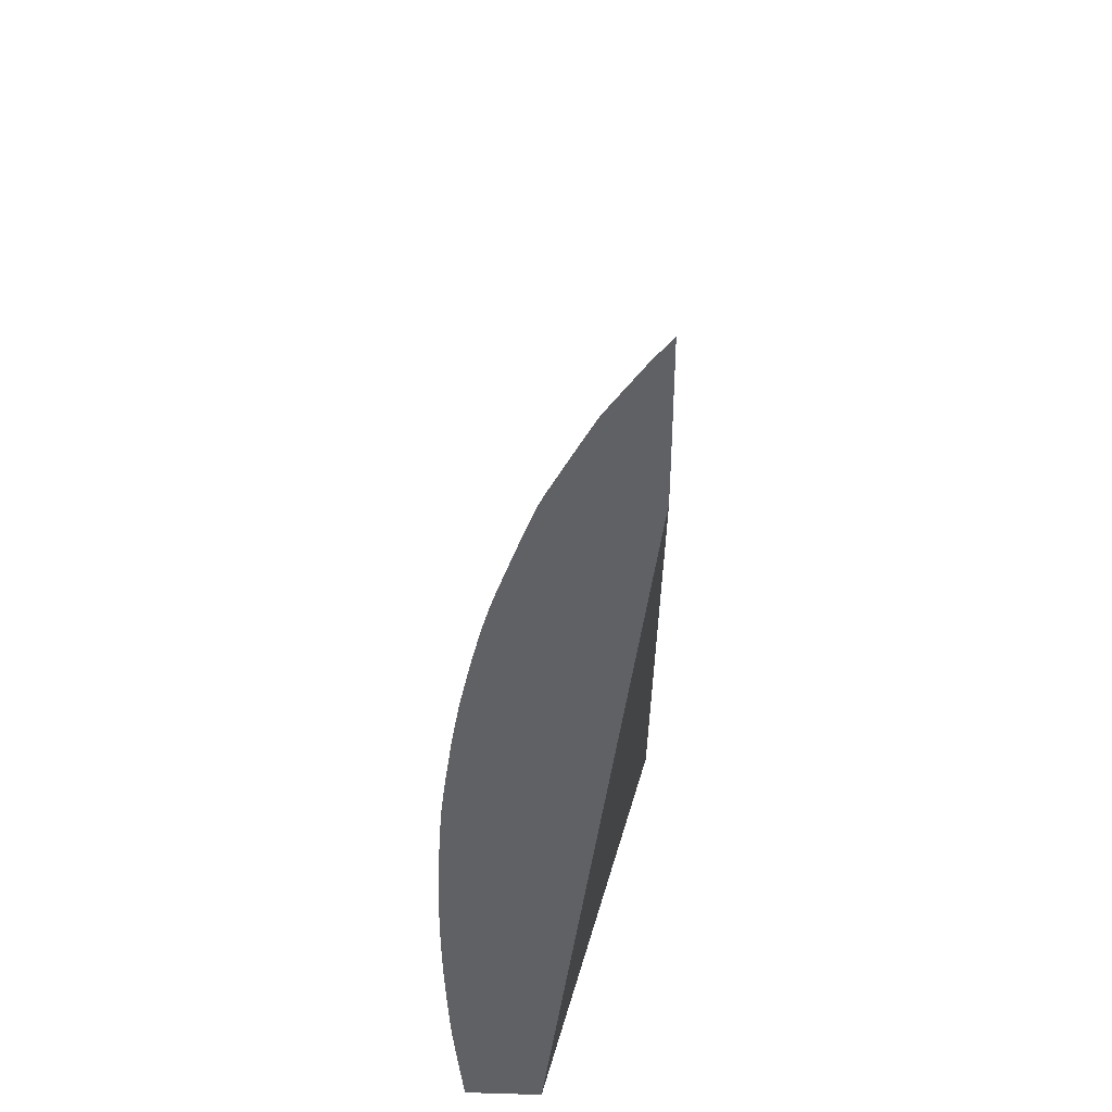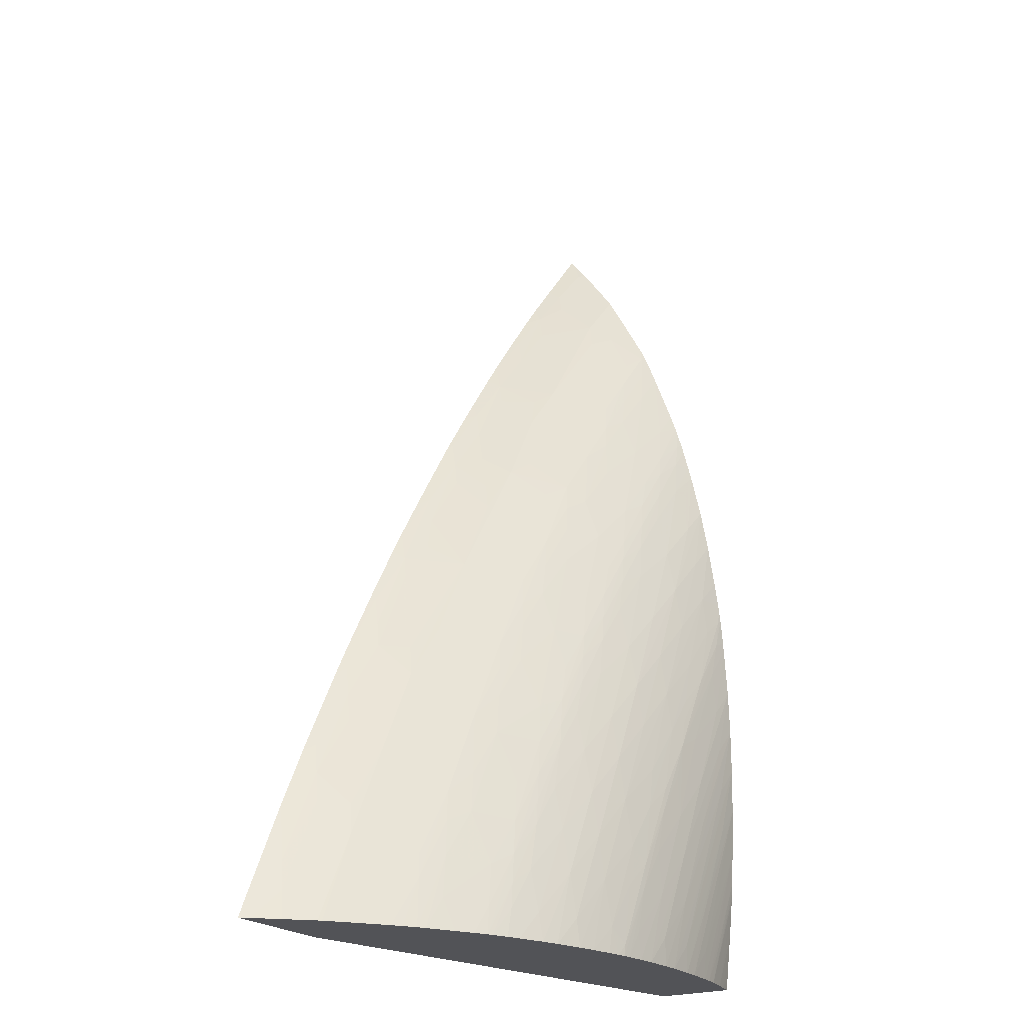
<metadata>
{"format":"obj","ext":"obj","renderer":"f3d","projection":"perspective","resolution":1024,"background":"white","views":[{"elev":40.6,"azim":92.0,"up":"+Y"},{"elev":-22.3,"azim":-57.0,"up":"+Y"}]}
</metadata>
<code>
v -1.407 2.04 0.1173
v -1.405 2.04 0.1191
v -1.404 2.046 0.1173
v -1.363 2.04 0.1173
v -1.404 2.04 0.1206
v -1.389 2.074 0.1201
v -1.392 2.071 0.1173
v -1.179 2.04 0.1574
v -1.181 2.04 0.1578
v -1.181 2.338 0.1173
v -1.179 2.341 0.1173
v -1.396 2.04 0.1284
v -1.394 2.051 0.126
v -1.391 2.062 0.1232
v -1.386 2.083 0.1173
v -1.374 2.098 0.1235
v -1.179 2.04 0.1638
v -1.179 2.351 0.1173
v -1.388 2.04 0.1372
v -1.371 2.074 0.1379
v -1.377 2.086 0.1265
v -1.371 2.109 0.1203
v -1.375 2.107 0.1173
v -1.368 2.086 0.1352
v -1.364 2.103 0.1307
v -1.36 2.12 0.1263
v -1.357 2.132 0.1233
v -1.179 2.04 0.1874
v -1.179 2.402 0.1173
v -1.387 2.04 0.1382
v -1.374 2.062 0.1403
v -1.36 2.086 0.1428
v -1.357 2.097 0.1405
v -1.354 2.109 0.1379
v -1.354 2.144 0.12
v -1.369 2.118 0.1173
v -1.336 2.143 0.1377
v -1.346 2.138 0.1305
v -1.342 2.155 0.1258
v -1.185 2.04 0.1888
v -1.179 2.045 0.1881
v -1.194 2.384 0.1173
v -1.199 2.373 0.122
v -1.179 2.4 0.1195
v -1.38 2.04 0.1438
v -1.377 2.051 0.1425
v -1.365 2.068 0.1453
v -1.346 2.087 0.1524
v -1.347 2.103 0.1454
v -1.352 2.068 0.1547
v -1.342 2.12 0.1426
v -1.339 2.132 0.1403
v -1.353 2.149 0.1173
v -1.357 2.141 0.1173
v -1.339 2.166 0.1228
v -1.335 2.177 0.1191
v -1.324 2.155 0.142
v -1.321 2.165 0.1398
v -1.303 2.199 0.1391
v -1.333 2.155 0.1345
v -1.33 2.138 0.145
v -1.323 2.19 0.1245
v -1.19 2.04 0.1899
v -1.179 2.062 0.19
v -1.201 2.376 0.1173
v -1.189 2.38 0.1257
v -1.182 2.392 0.1229
v -1.207 2.368 0.1173
v -1.213 2.36 0.1173
v -1.215 2.354 0.1209
v -1.202 2.364 0.1252
v -1.179 2.393 0.1247
v -1.367 2.04 0.1535
v -1.363 2.052 0.1521
v -1.337 2.094 0.1564
v -1.335 2.103 0.1547
v -1.329 2.122 0.1521
v -1.355 2.059 0.1563
v -1.338 2.176 0.1173
v -1.32 2.199 0.1219
v -1.334 2.181 0.1173
v -1.317 2.138 0.1543
v -1.311 2.156 0.1514
v -1.312 2.172 0.144
v -1.298 2.173 0.1535
v -1.295 2.191 0.1483
v -1.283 2.195 0.155
v -1.291 2.207 0.1435
v -1.272 2.242 0.1418
v -1.269 2.252 0.1395
v -1.284 2.231 0.1378
v -1.29 2.242 0.1257
v -1.305 2.22 0.1241
v -1.311 2.206 0.1267
v -1.32 2.128 0.1562
v -1.197 2.04 0.1913
v -1.179 2.076 0.1914
v -1.179 2.379 0.1351
v -1.179 2.381 0.1333
v -1.191 2.365 0.1347
v -1.221 2.351 0.1173
v -1.208 2.348 0.1314
v -1.197 2.353 0.1378
v -1.229 2.34 0.1173
v -1.231 2.335 0.1194
v -1.235 2.323 0.1237
v -1.219 2.343 0.125
v -1.364 2.04 0.1561
v -1.34 2.082 0.1582
v -1.331 2.087 0.1624
v -1.326 2.103 0.1601
v -1.344 2.068 0.1602
v -1.359 2.04 0.159
v -1.302 2.232 0.1204
v -1.317 2.211 0.1178
v -1.318 2.21 0.1173
v -1.322 2.202 0.1173
v -1.327 2.195 0.1173
v -1.302 2.162 0.1557
v -1.287 2.183 0.1572
v -1.268 2.216 0.1564
v -1.277 2.209 0.153
v -1.278 2.225 0.1453
v -1.259 2.242 0.1509
v -1.28 2.242 0.1344
v -1.249 2.248 0.1553
v -1.259 2.258 0.1431
v -1.237 2.291 0.1421
v -1.233 2.303 0.1392
v -1.249 2.283 0.1377
v -1.264 2.263 0.136
v -1.271 2.272 0.1244
v -1.276 2.258 0.1293
v -1.286 2.252 0.1226
v -1.313 2.122 0.1621
v -1.308 2.138 0.1598
v -1.305 2.15 0.1578
v -1.198 2.04 0.1915
v -1.179 2.08 0.1917
v -1.18 2.075 0.1916
v -1.179 2.375 0.1374
v -1.18 2.372 0.1386
v -1.201 2.341 0.1411
v -1.185 2.36 0.1419
v -1.234 2.333 0.1173
v -1.247 2.315 0.1177
v -1.251 2.304 0.1223
v -1.242 2.311 0.1267
v -1.315 2.086 0.1713
v -1.31 2.102 0.1692
v -1.328 2.067 0.1693
v -1.356 2.04 0.1607
v -1.348 2.052 0.1622
v -1.284 2.263 0.1173
v -1.3 2.237 0.1173
v -1.306 2.229 0.1173
v -1.316 2.212 0.1173
v -1.29 2.173 0.159
v -1.277 2.189 0.1605
v -1.271 2.204 0.1585
v -1.256 2.225 0.1597
v -1.252 2.236 0.1576
v -1.265 2.225 0.1544
v -1.237 2.256 0.1586
v -1.233 2.268 0.1564
v -1.243 2.261 0.1532
v -1.243 2.277 0.1453
v -1.225 2.295 0.1485
v -1.23 2.277 0.1543
v -1.213 2.299 0.1548
v -1.221 2.312 0.1429
v -1.243 2.296 0.1351
v -1.255 2.294 0.1254
v -1.267 2.284 0.1205
v -1.283 2.264 0.1184
v -1.293 2.136 0.1687
v -1.297 2.12 0.1711
v -1.295 2.156 0.1614
v -1.199 2.04 0.1916
v -1.198 2.041 0.1915
v -1.179 2.084 0.192
v -1.179 2.373 0.139
v -1.207 2.329 0.1439
v -1.191 2.331 0.1537
v -1.191 2.347 0.1455
v -1.181 2.338 0.1566
v -1.179 2.343 0.1552
v -1.179 2.347 0.1532
v -1.179 2.362 0.145
v -1.247 2.317 0.1173
v -1.248 2.315 0.1173
v -1.253 2.307 0.1173
v -1.266 2.29 0.1173
v -1.3 2.107 0.1728
v -1.318 2.072 0.1729
v -1.332 2.051 0.1712
v -1.346 2.04 0.1663
v -1.339 2.04 0.1699
v -1.281 2.267 0.1173
v -1.277 2.173 0.166
v -1.261 2.209 0.1625
v -1.242 2.225 0.1671
v -1.243 2.242 0.1609
v -1.221 2.277 0.1594
v -1.217 2.288 0.1574
v -1.197 2.319 0.1557
v -1.207 2.312 0.1521
v -1.272 2.281 0.1173
v -1.282 2.141 0.1725
v -1.277 2.156 0.171
v -1.286 2.129 0.174
v -1.195 2.051 0.1919
v -1.203 2.04 0.1921
v -1.179 2.096 0.1927
v -1.201 2.307 0.1582
v -1.186 2.326 0.1589
v -1.179 2.329 0.1611
v -1.179 2.336 0.1585
v -1.179 2.339 0.157
v -1.288 2.12 0.175
v -1.303 2.095 0.1742
v -1.334 2.04 0.1725
v -1.321 2.061 0.1742
v -1.306 2.086 0.1752
v -1.264 2.173 0.1723
v -1.259 2.19 0.1699
v -1.23 2.225 0.1727
v -1.224 2.242 0.1702
v -1.226 2.261 0.1625
v -1.242 2.209 0.1718
v -1.207 2.277 0.1665
v -1.207 2.294 0.1603
v -1.267 2.162 0.1736
v -1.277 2.136 0.176
v -1.271 2.151 0.1751
v -1.207 2.04 0.1925
v -1.179 2.114 0.1936
v -1.207 2.051 0.1931
v -1.191 2.312 0.1616
v -1.179 2.326 0.1624
v -1.294 2.102 0.1764
v -1.277 2.12 0.1792
v -1.332 2.04 0.1734
v -1.323 2.051 0.1752
v -1.312 2.067 0.1765
v -1.294 2.086 0.1796
v -1.252 2.184 0.1746
v -1.249 2.195 0.173
v -1.233 2.216 0.1739
v -1.218 2.236 0.1747
v -1.214 2.248 0.1731
v -1.208 2.261 0.1717
v -1.195 2.277 0.1724
v -1.189 2.294 0.1695
v -1.256 2.173 0.1759
v -1.261 2.156 0.1777
v -1.218 2.04 0.1935
v -1.179 2.131 0.194
v -1.19 2.103 0.1939
v -1.207 2.068 0.1938
v -1.179 2.312 0.1673
v -1.277 2.103 0.1825
v -1.259 2.138 0.1818
v -1.327 2.04 0.1759
v -1.312 2.051 0.1797
v -1.322 2.04 0.1778
v -1.294 2.068 0.1828
v -1.237 2.204 0.1755
v -1.222 2.225 0.1762
v -1.202 2.256 0.1754
v -1.198 2.268 0.1738
v -1.182 2.287 0.1744
v -1.179 2.296 0.1731
v -1.179 2.298 0.1723
v -1.179 2.304 0.1701
v -1.242 2.173 0.1808
v -1.242 2.19 0.1768
v -1.225 2.04 0.1939
v -1.179 2.149 0.194
v -1.19 2.12 0.1941
v -1.207 2.086 0.1941
v -1.225 2.051 0.1941
v -1.259 2.12 0.1849
v -1.277 2.086 0.1853
v -1.242 2.155 0.1841
v -1.312 2.04 0.1815
v -1.305 2.04 0.1836
v -1.294 2.051 0.1854
v -1.226 2.209 0.1782
v -1.207 2.225 0.1811
v -1.208 2.242 0.1769
v -1.191 2.261 0.178
v -1.186 2.277 0.1758
v -1.179 2.285 0.1761
v -1.179 2.289 0.175
v -1.225 2.19 0.1828
v -1.236 2.04 0.1941
v -1.19 2.138 0.1939
v -1.207 2.103 0.194
v -1.225 2.068 0.1941
v -1.179 2.166 0.1936
v -1.259 2.103 0.1873
v -1.242 2.138 0.1867
v -1.277 2.068 0.1875
v -1.225 2.173 0.1858
v -1.207 2.207 0.1846
v -1.294 2.04 0.1867
v -1.19 2.242 0.1828
v -1.179 2.272 0.1796
v -1.179 2.277 0.1782
v -1.242 2.04 0.194
v -1.207 2.12 0.1937
v -1.225 2.086 0.1938
v -1.242 2.051 0.1938
v -1.179 2.186 0.1925
v -1.19 2.155 0.1933
v -1.241 2.119 0.1894
v -1.225 2.155 0.1883
v -1.258 2.085 0.1897
v -1.287 2.04 0.1883
v -1.276 2.05 0.1897
v -1.207 2.19 0.1874
v -1.19 2.225 0.186
v -1.179 2.253 0.1837
v -1.253 2.04 0.1935
v -1.209 2.139 0.1926
v -1.225 2.103 0.193
v -1.242 2.068 0.1932
v -1.179 2.19 0.1923
v -1.185 2.187 0.1919
v -1.19 2.172 0.1923
v -1.245 2.103 0.1903
v -1.225 2.139 0.1903
v -1.206 2.172 0.1898
v -1.19 2.207 0.1887
v -1.263 2.068 0.1904
v -1.252 2.079 0.1915
v -1.279 2.04 0.1902
v -1.274 2.04 0.1911
v -1.269 2.044 0.1916
v -1.179 2.236 0.1868
v -1.26 2.04 0.1929
v -1.219 2.134 0.1919
v -1.225 2.119 0.1921
v -1.242 2.085 0.1923
v -1.26 2.05 0.1923
v -1.179 2.2 0.1915
v -1.181 2.199 0.1914
v -1.2 2.166 0.1917
v -1.204 2.155 0.1921
v -1.234 2.112 0.1915
v -1.215 2.146 0.1913
v -1.212 2.155 0.1907
v -1.19 2.192 0.1905
v -1.179 2.207 0.1907
v -1.179 2.218 0.1894
v -1.254 2.068 0.1919
v -1.236 2.103 0.1919
v -1.27 2.04 0.1917
v -1.267 2.04 0.1921
v -1.179 2.205 0.191
f 1 2 3
f 1 3 7
f 1 7 15
f 1 15 23
f 1 23 36
f 1 36 54
f 1 54 53
f 1 53 79
f 1 79 81
f 1 81 118
f 1 118 117
f 1 117 116
f 1 116 157
f 1 157 156
f 1 156 155
f 1 155 154
f 1 154 199
f 1 199 208
f 1 208 193
f 1 193 192
f 1 192 191
f 1 191 190
f 1 190 145
f 1 145 104
f 1 104 101
f 1 101 69
f 1 69 68
f 1 68 65
f 1 65 42
f 1 42 29
f 1 29 18
f 1 18 10
f 1 10 4
f 1 4 9
f 1 9 17
f 1 17 28
f 1 28 40
f 1 40 63
f 1 63 96
f 1 96 138
f 1 138 179
f 1 179 213
f 1 213 236
f 1 236 257
f 1 257 278
f 1 278 297
f 1 297 311
f 1 311 325
f 1 325 342
f 1 342 360
f 1 360 359
f 1 359 339
f 1 339 338
f 1 338 320
f 1 320 307
f 1 307 287
f 1 287 286
f 1 286 266
f 1 266 264
f 1 264 243
f 1 243 222
f 1 222 198
f 1 198 197
f 1 197 152
f 1 152 113
f 1 113 108
f 1 108 73
f 1 73 45
f 1 45 30
f 1 30 19
f 1 19 12
f 1 12 5
f 1 5 2
f 2 5 6
f 2 6 3
f 3 6 7
f 4 8 9
f 4 10 11
f 4 11 8
f 5 12 13
f 5 13 14
f 5 14 6
f 6 15 7
f 6 14 16
f 6 16 15
f 8 17 9
f 8 11 18
f 8 18 29
f 8 29 44
f 8 44 72
f 8 72 99
f 8 99 98
f 8 98 141
f 8 141 182
f 8 182 189
f 8 189 188
f 8 188 187
f 8 187 219
f 8 219 218
f 8 218 217
f 8 217 240
f 8 240 261
f 8 261 275
f 8 275 274
f 8 274 273
f 8 273 295
f 8 295 294
f 8 294 310
f 8 310 309
f 8 309 324
f 8 324 341
f 8 341 356
f 8 356 355
f 8 355 361
f 8 361 347
f 8 347 329
f 8 329 315
f 8 315 301
f 8 301 279
f 8 279 258
f 8 258 237
f 8 237 214
f 8 214 181
f 8 181 139
f 8 139 97
f 8 97 64
f 8 64 41
f 8 41 28
f 8 28 17
f 10 18 11
f 12 19 13
f 13 20 21
f 13 21 14
f 13 19 20
f 14 21 16
f 15 16 22
f 15 22 23
f 16 21 24
f 16 24 25
f 16 25 26
f 16 26 27
f 16 27 22
f 19 30 20
f 20 30 31
f 20 31 32
f 20 32 33
f 20 33 34
f 20 34 24
f 20 24 21
f 22 27 35
f 22 35 36
f 22 36 23
f 24 34 25
f 25 34 26
f 26 34 37
f 26 37 38
f 26 38 27
f 27 38 39
f 27 39 35
f 28 41 40
f 29 42 43
f 29 43 44
f 30 45 46
f 30 46 31
f 31 46 47
f 31 47 32
f 32 48 49
f 32 49 33
f 32 47 50
f 32 50 48
f 33 49 51
f 33 51 52
f 33 52 34
f 34 52 37
f 35 53 54
f 35 54 36
f 35 39 55
f 35 55 56
f 35 56 53
f 37 57 58
f 37 58 59
f 37 59 60
f 37 60 39
f 37 39 38
f 37 52 61
f 37 61 57
f 39 60 62
f 39 62 55
f 40 41 64
f 40 64 63
f 42 65 43
f 43 66 67
f 43 67 44
f 43 65 68
f 43 68 69
f 43 69 70
f 43 70 71
f 43 71 66
f 44 67 72
f 45 73 46
f 46 73 47
f 47 73 74
f 47 74 50
f 48 75 49
f 48 50 75
f 49 75 76
f 49 76 77
f 49 77 61
f 49 61 51
f 50 74 73
f 50 73 78
f 50 78 75
f 51 61 52
f 53 56 79
f 55 62 80
f 55 80 56
f 56 81 79
f 56 80 81
f 57 61 82
f 57 82 83
f 57 83 84
f 57 84 59
f 57 59 58
f 59 84 85
f 59 85 86
f 59 86 87
f 59 87 88
f 59 88 89
f 59 89 90
f 59 90 91
f 59 91 92
f 59 92 93
f 59 93 94
f 59 94 80
f 59 80 62
f 59 62 60
f 61 77 95
f 61 95 82
f 63 64 97
f 63 97 96
f 66 98 99
f 66 99 67
f 66 71 100
f 66 100 98
f 67 99 72
f 69 101 70
f 70 102 103
f 70 103 71
f 70 101 104
f 70 104 105
f 70 105 106
f 70 106 107
f 70 107 102
f 71 103 100
f 73 108 78
f 75 78 109
f 75 109 110
f 75 110 111
f 75 111 95
f 75 95 76
f 76 95 77
f 78 112 109
f 78 108 113
f 78 113 112
f 80 94 93
f 80 93 114
f 80 114 115
f 80 115 116
f 80 116 117
f 80 117 118
f 80 118 81
f 82 95 119
f 82 119 83
f 83 119 85
f 83 85 84
f 85 119 87
f 85 87 86
f 87 119 120
f 87 120 121
f 87 121 122
f 87 122 88
f 88 122 123
f 88 123 89
f 89 123 122
f 89 122 124
f 89 124 90
f 90 125 91
f 90 124 126
f 90 126 127
f 90 127 128
f 90 128 129
f 90 129 130
f 90 130 131
f 90 131 132
f 90 132 133
f 90 133 125
f 91 125 92
f 92 125 134
f 92 134 93
f 93 134 114
f 95 111 135
f 95 135 136
f 95 136 137
f 95 137 119
f 96 97 138
f 97 139 140
f 97 140 138
f 98 100 141
f 100 103 142
f 100 142 141
f 102 107 129
f 102 129 103
f 103 143 144
f 103 144 142
f 103 129 143
f 104 145 105
f 105 145 146
f 105 146 147
f 105 147 106
f 106 147 148
f 106 148 129
f 106 129 107
f 109 112 110
f 110 149 150
f 110 150 135
f 110 135 111
f 110 112 151
f 110 151 149
f 112 113 152
f 112 152 153
f 112 153 151
f 114 134 154
f 114 154 155
f 114 155 156
f 114 156 157
f 114 157 115
f 115 157 116
f 119 158 120
f 119 137 158
f 120 158 159
f 120 159 160
f 120 160 121
f 121 161 162
f 121 162 126
f 121 126 163
f 121 163 122
f 121 160 161
f 122 163 124
f 124 163 126
f 125 133 134
f 126 162 164
f 126 164 165
f 126 165 166
f 126 166 127
f 127 166 167
f 127 167 128
f 128 168 129
f 128 167 166
f 128 166 169
f 128 169 168
f 129 168 170
f 129 170 171
f 129 171 143
f 129 148 147
f 129 147 172
f 129 172 130
f 130 172 173
f 130 173 132
f 130 132 131
f 132 173 147
f 132 147 174
f 132 174 134
f 132 134 133
f 134 174 175
f 134 175 154
f 135 176 136
f 135 150 177
f 135 177 176
f 136 176 178
f 136 178 158
f 136 158 137
f 138 140 180
f 138 180 179
f 139 181 180
f 139 180 140
f 141 142 182
f 142 144 182
f 143 171 183
f 143 183 184
f 143 184 185
f 143 185 144
f 144 185 186
f 144 186 187
f 144 187 188
f 144 188 189
f 144 189 182
f 145 190 146
f 146 190 191
f 146 191 192
f 146 192 147
f 147 192 193
f 147 193 174
f 147 173 172
f 149 194 177
f 149 177 150
f 149 151 195
f 149 195 194
f 151 153 196
f 151 196 195
f 152 197 153
f 153 197 198
f 153 198 196
f 154 175 199
f 158 178 200
f 158 200 159
f 159 200 201
f 159 201 160
f 160 201 161
f 161 201 202
f 161 202 203
f 161 203 162
f 162 203 164
f 164 204 165
f 164 203 204
f 165 204 205
f 165 205 170
f 165 170 169
f 165 169 166
f 168 169 170
f 170 205 206
f 170 206 207
f 170 207 171
f 171 207 183
f 174 193 208
f 174 208 199
f 174 199 175
f 176 209 210
f 176 210 200
f 176 200 178
f 176 177 209
f 177 194 211
f 177 211 209
f 179 180 212
f 179 212 213
f 180 181 212
f 181 213 212
f 181 214 213
f 183 207 184
f 184 186 185
f 184 207 206
f 184 206 186
f 186 206 215
f 186 215 216
f 186 216 217
f 186 217 218
f 186 218 219
f 186 219 187
f 194 220 211
f 194 195 221
f 194 221 220
f 195 196 222
f 195 222 223
f 195 223 224
f 195 224 221
f 196 198 222
f 200 225 226
f 200 226 201
f 200 210 225
f 201 226 202
f 202 227 228
f 202 228 229
f 202 229 203
f 202 226 230
f 202 230 227
f 203 229 204
f 204 229 231
f 204 231 232
f 204 232 205
f 205 232 215
f 205 215 206
f 209 211 233
f 209 233 225
f 209 225 210
f 211 234 235
f 211 235 233
f 211 220 234
f 213 214 236
f 214 237 238
f 214 238 236
f 215 232 216
f 216 239 217
f 216 232 239
f 217 239 240
f 220 221 224
f 220 224 241
f 220 241 242
f 220 242 234
f 222 243 223
f 223 244 245
f 223 245 224
f 223 243 244
f 224 246 241
f 224 245 246
f 225 233 247
f 225 247 248
f 225 248 226
f 226 248 230
f 227 230 249
f 227 249 250
f 227 250 251
f 227 251 228
f 228 251 252
f 228 252 231
f 228 231 229
f 230 248 249
f 231 252 253
f 231 253 254
f 231 254 239
f 231 239 232
f 233 255 247
f 233 235 255
f 234 256 235
f 234 242 256
f 235 256 255
f 236 238 257
f 237 258 259
f 237 259 260
f 237 260 257
f 237 257 238
f 239 254 240
f 240 254 261
f 241 246 242
f 242 246 262
f 242 262 263
f 242 263 256
f 243 264 244
f 244 265 245
f 244 264 266
f 244 266 265
f 245 265 246
f 246 265 267
f 246 267 262
f 247 255 268
f 247 268 249
f 247 249 248
f 249 269 250
f 249 268 269
f 250 269 270
f 250 270 271
f 250 271 251
f 251 271 252
f 252 271 253
f 253 271 272
f 253 272 273
f 253 273 274
f 253 274 254
f 254 274 275
f 254 275 261
f 255 276 277
f 255 277 268
f 255 256 276
f 256 263 276
f 257 260 278
f 258 279 280
f 258 280 281
f 258 281 282
f 258 282 259
f 259 282 278
f 259 278 260
f 262 283 263
f 262 267 284
f 262 284 283
f 263 285 276
f 263 283 285
f 265 266 286
f 265 286 267
f 267 286 287
f 267 287 288
f 267 288 284
f 268 277 289
f 268 289 269
f 269 289 290
f 269 290 291
f 269 291 270
f 270 292 293
f 270 293 271
f 270 291 292
f 271 293 272
f 272 294 295
f 272 295 273
f 272 293 294
f 276 296 290
f 276 290 289
f 276 289 277
f 276 285 296
f 278 282 297
f 279 298 299
f 279 299 300
f 279 300 280
f 279 301 298
f 280 300 297
f 280 297 281
f 281 297 282
f 283 284 302
f 283 302 303
f 283 303 285
f 284 288 304
f 284 304 302
f 285 303 305
f 285 305 306
f 285 306 296
f 287 307 288
f 288 307 304
f 290 296 306
f 290 306 308
f 290 308 292
f 290 292 291
f 292 309 310
f 292 310 293
f 292 308 309
f 293 310 294
f 297 300 311
f 298 312 313
f 298 313 299
f 298 301 312
f 299 313 300
f 300 314 311
f 300 313 314
f 301 315 316
f 301 316 312
f 302 317 318
f 302 318 303
f 302 304 319
f 302 319 317
f 303 318 305
f 304 307 320
f 304 320 321
f 304 321 319
f 305 322 306
f 305 318 322
f 306 323 324
f 306 324 308
f 306 322 323
f 308 324 309
f 311 314 325
f 312 316 326
f 312 326 327
f 312 327 313
f 313 327 328
f 313 328 325
f 313 325 314
f 315 329 330
f 315 330 331
f 315 331 316
f 316 331 326
f 317 319 332
f 317 332 333
f 317 333 318
f 318 333 334
f 318 334 335
f 318 335 322
f 319 321 336
f 319 336 337
f 319 337 332
f 320 338 321
f 321 338 339
f 321 339 340
f 321 340 336
f 322 335 323
f 323 341 324
f 323 335 341
f 325 328 342
f 326 343 327
f 326 331 343
f 327 343 344
f 327 344 345
f 327 345 328
f 328 345 346
f 328 346 342
f 329 347 330
f 330 347 348
f 330 348 349
f 330 349 343
f 330 343 350
f 330 350 331
f 331 350 343
f 332 351 333
f 332 337 351
f 333 343 352
f 333 352 353
f 333 353 334
f 333 351 343
f 334 349 354
f 334 354 335
f 334 353 349
f 335 355 356
f 335 356 341
f 335 354 348
f 335 348 355
f 336 340 337
f 337 340 357
f 337 357 358
f 337 358 351
f 339 359 340
f 340 359 357
f 342 346 360
f 343 349 352
f 343 351 358
f 343 358 344
f 344 358 345
f 345 357 346
f 345 358 357
f 346 357 360
f 347 361 348
f 348 361 355
f 348 354 349
f 349 353 352
f 357 359 360

</code>
